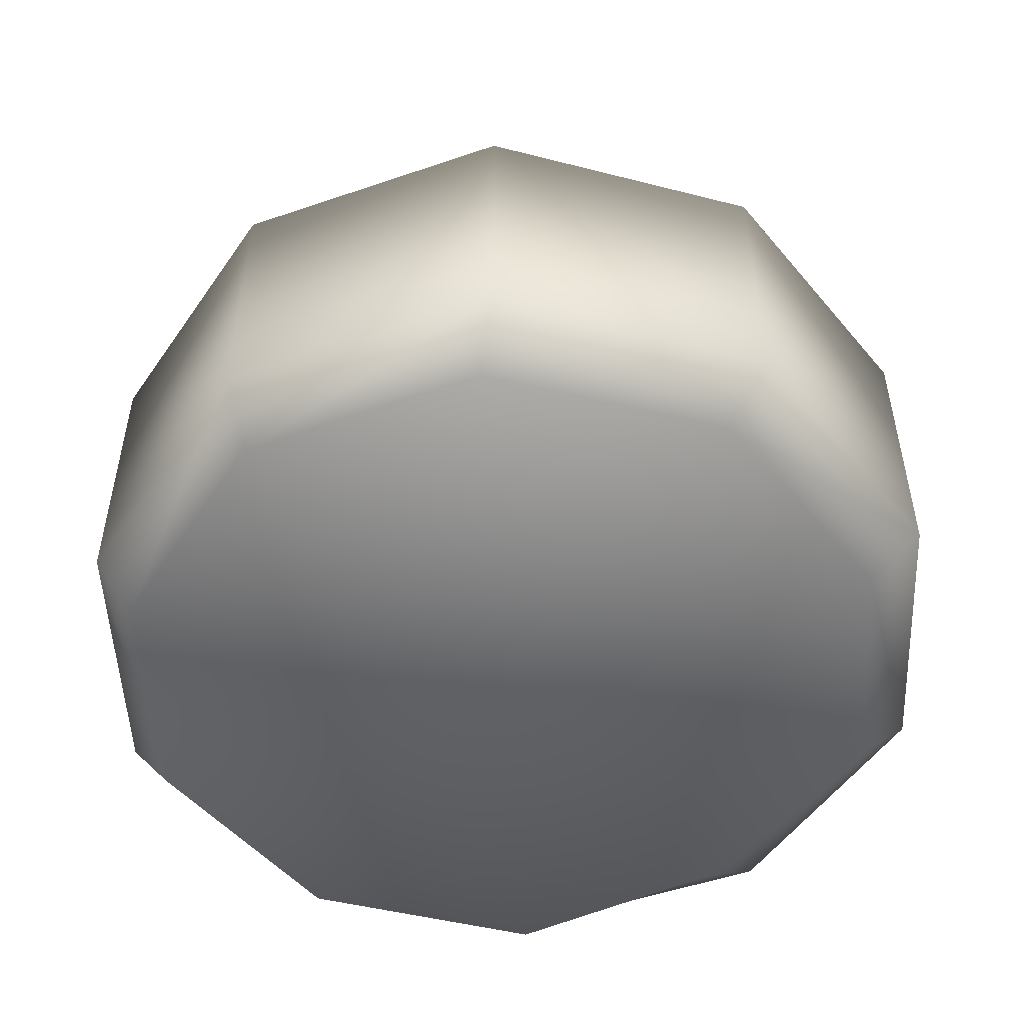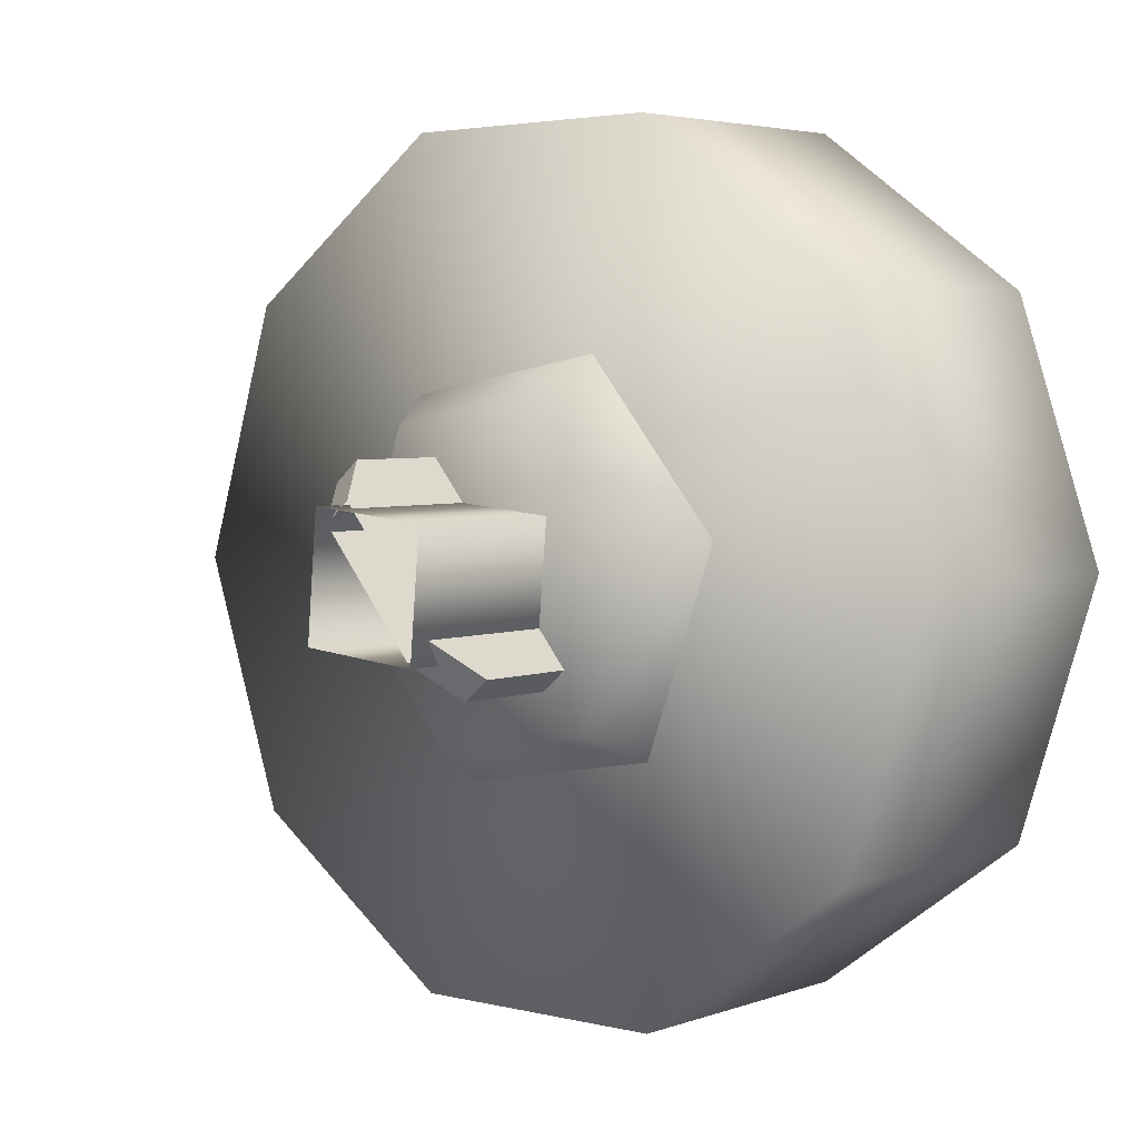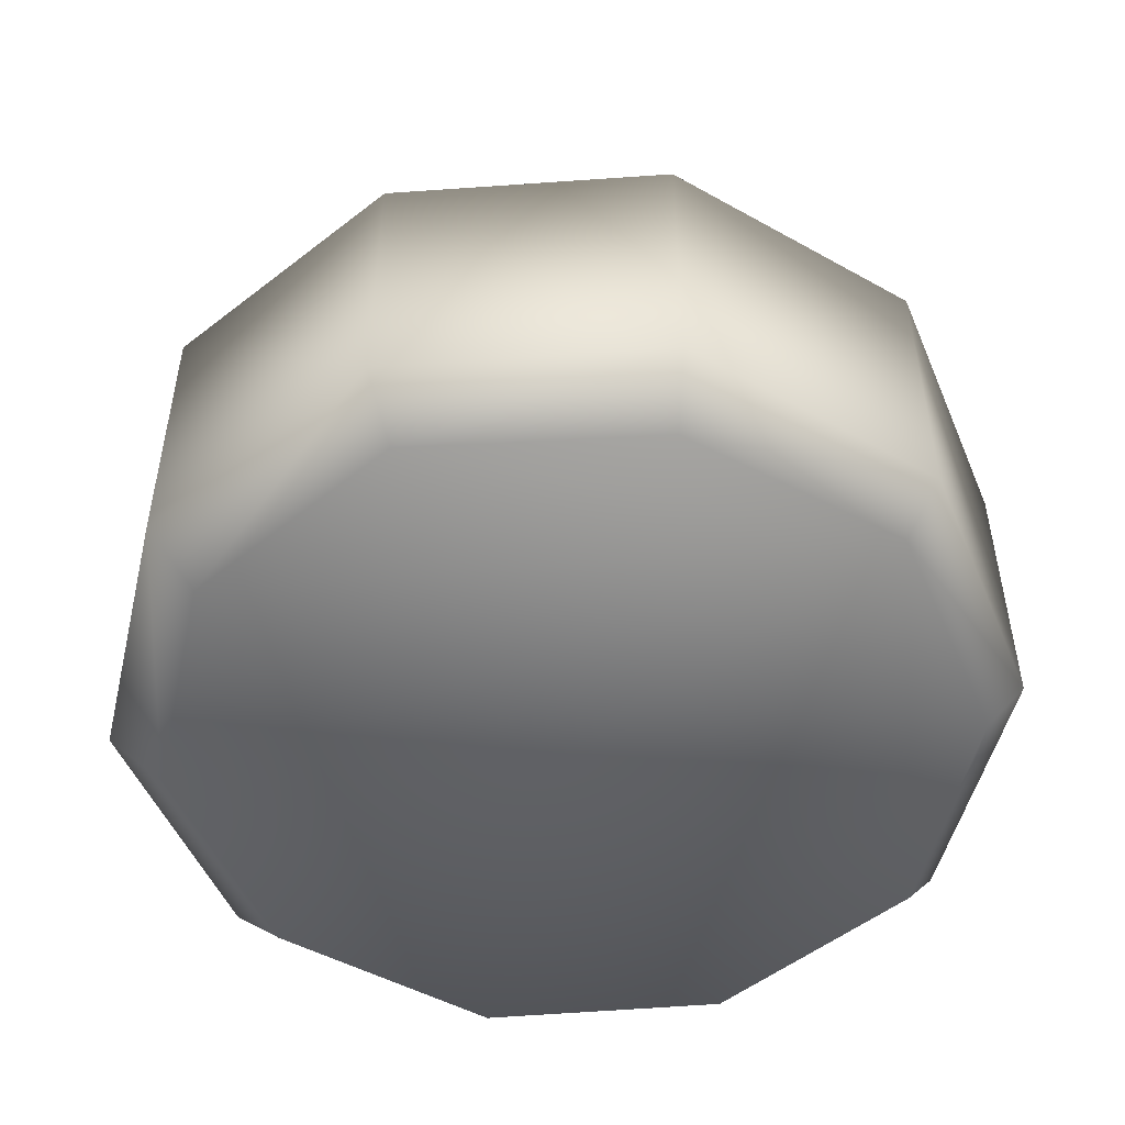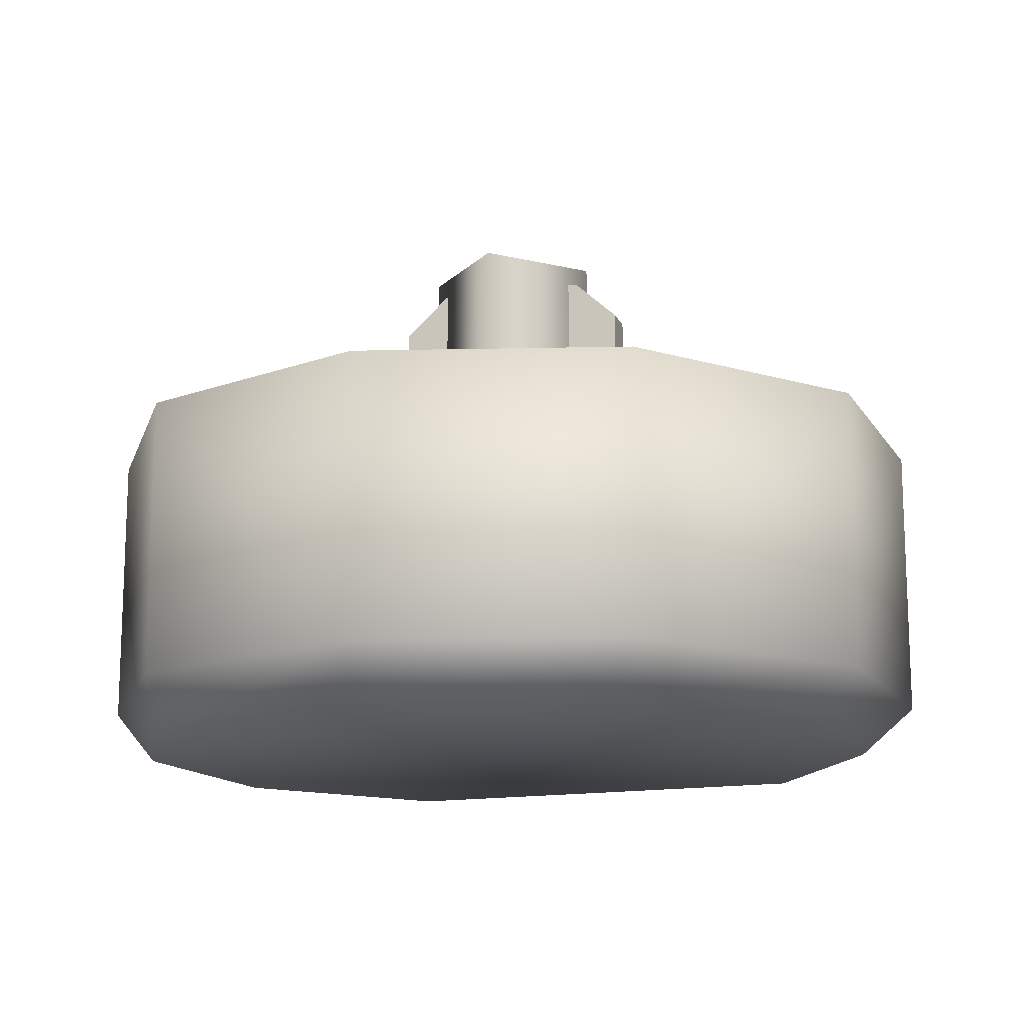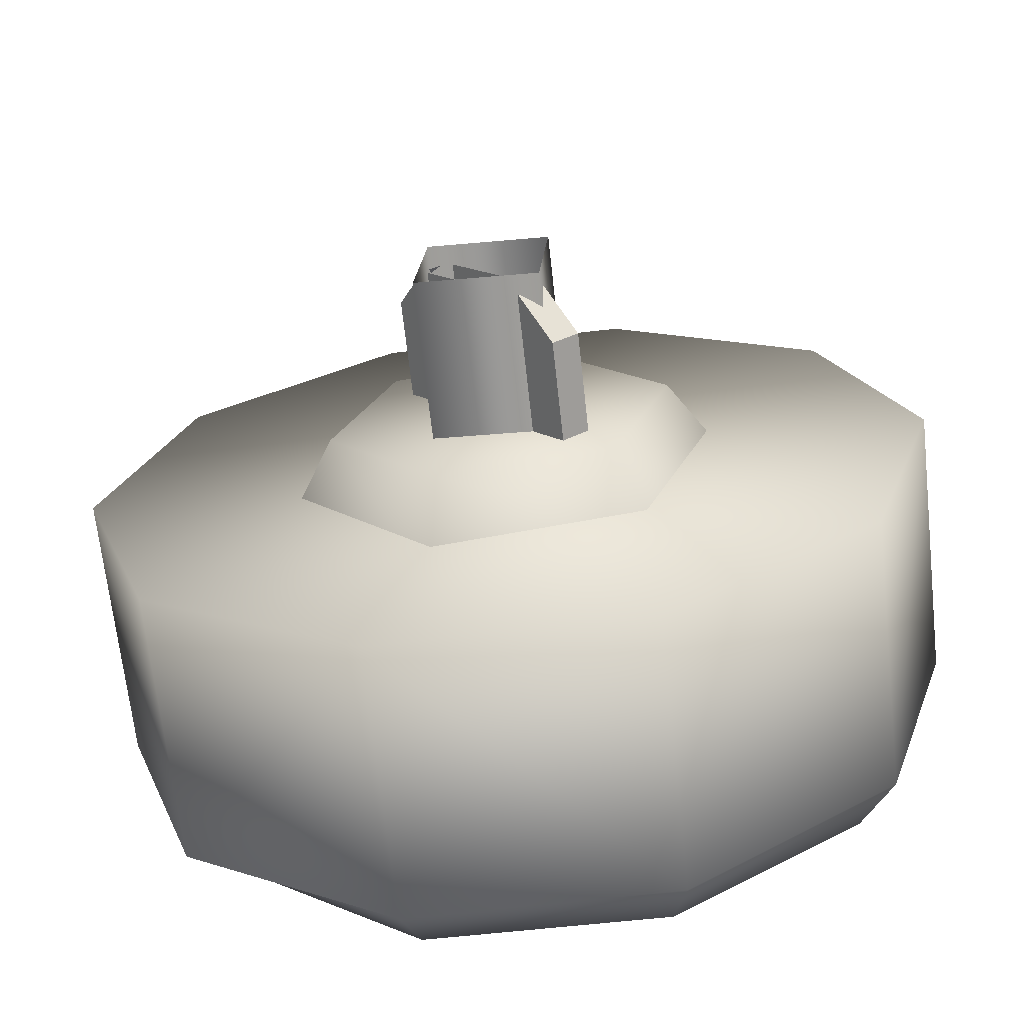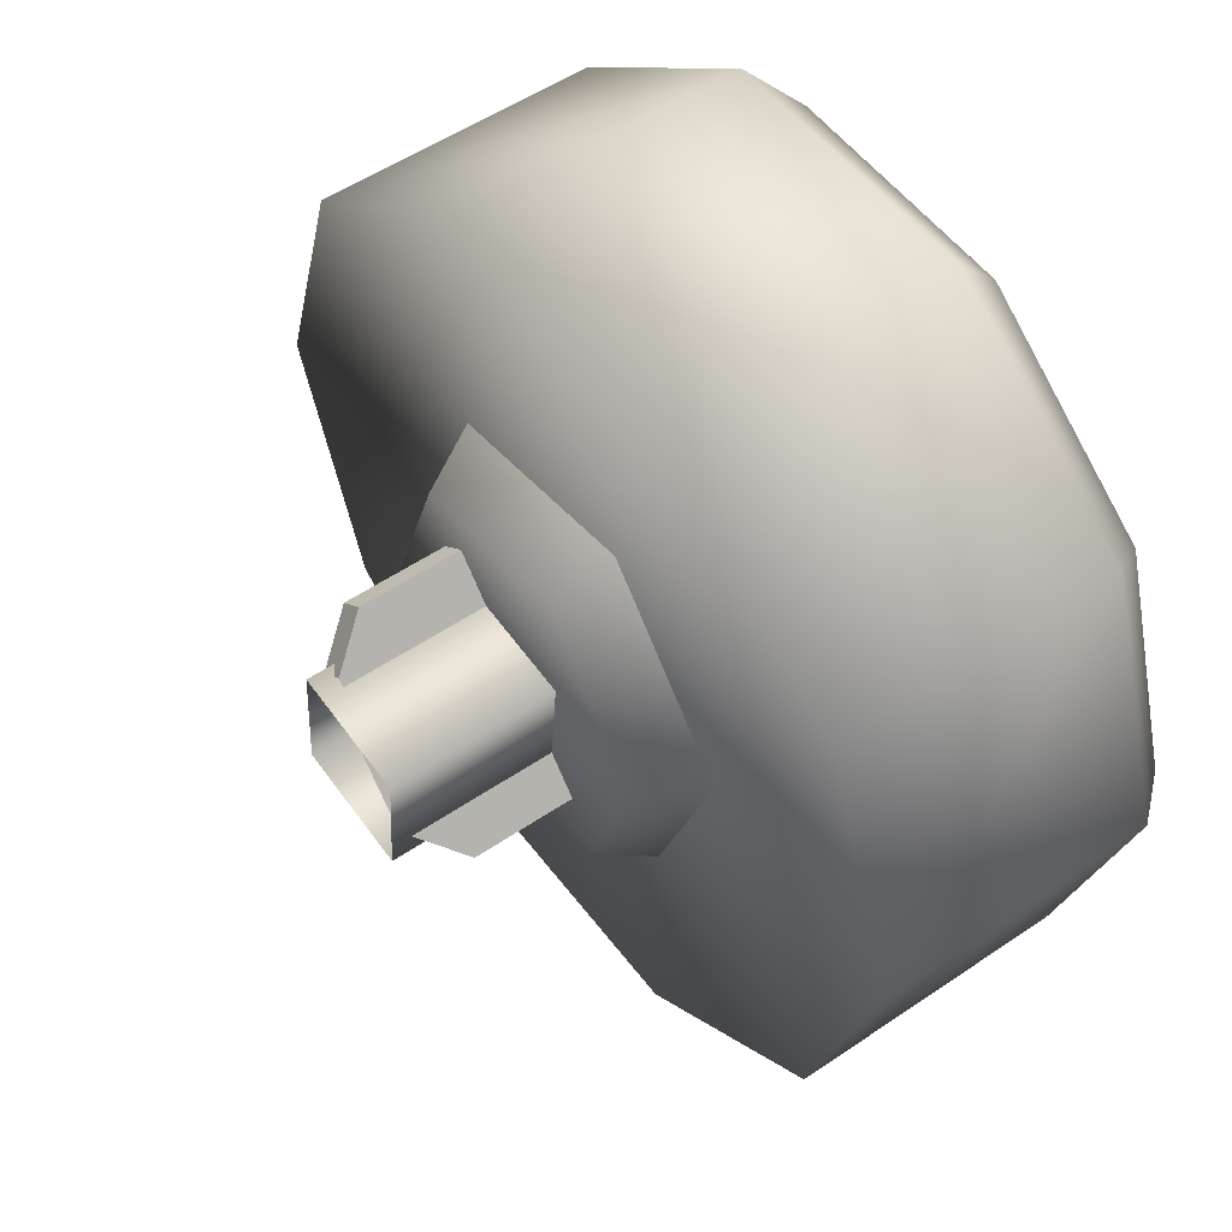
<metadata>
{"format":"obj","ext":"obj","renderer":"f3d","projection":"perspective","resolution":1024,"background":"white","views":[{"elev":-51.3,"azim":165.0,"up":"+Z"},{"elev":4.1,"azim":40.5,"up":"+Y"},{"elev":-50.4,"azim":-67.0,"up":"+Z"},{"elev":-14.4,"azim":147.3,"up":"+Z"},{"elev":-67.9,"azim":6.3,"up":"+Y"},{"elev":53.4,"azim":54.0,"up":"+Y"}]}
</metadata>
<code>
g wheel_low_Cylinder.002
v 0.2101 1.863 -1.581
v 0.6031 1.583 -1.581
v 0.7568 1.126 -1.581
v 0.6124 0.6659 -1.581
v 0.2251 0.3784 -1.581
v -0.2572 0.3735 -1.581
v -0.6502 0.6531 -1.581
v -0.6596 1.57 -1.581
v 0.2043 1.767 -2.173
v 0.2101 1.863 -2.084
v 0.5507 1.513 -2.173
v 0.6031 1.583 -2.084
v 0.6814 1.103 -2.173
v 0.7568 1.126 -2.084
v 0.5465 0.6953 -2.173
v 0.6124 0.6659 -2.084
v 0.1975 0.4445 -2.173
v 0.2251 0.3784 -2.084
v -0.2323 0.4467 -2.173
v -0.2572 0.3735 -2.084
v -0.6502 0.6531 -2.084
v -0.5745 1.519 -2.173
v -0.6596 1.57 -2.084
v -0.2722 1.858 -1.581
v -0.2722 1.858 -2.084
v -0.2255 1.77 -2.173
v -0.8039 1.11 -1.581
v -0.8039 1.11 -2.084
v -0.7095 1.111 -2.173
v -0.5517 0.7027 -2.159
v -0.2864 1.431 -1.615
v -0.2285 1.362 -1.478
v 0.1158 1.502 -1.615
v -0.4257 1.047 -1.615
v -0.3371 1.063 -1.478
v -0.1629 0.7342 -1.615
v -0.1322 0.8188 -1.478
v 0.2393 0.8055 -1.615
v 0.1814 0.8744 -1.478
v 0.3786 1.189 -1.615
v 0.29 1.174 -1.478
v 0.08508 1.418 -1.478
v 0.1362 0.9747 -1.565
v 0.1362 0.9747 -1.295
v -0.1459 1.31 -1.565
v 0.09036 0.9361 -1.565
v 0.09036 0.9361 -1.295
v -0.1918 1.272 -1.565
v -0.1918 1.272 -1.295
v -0.1397 1.21 -1.22
v -0.1459 1.31 -1.295
v -0.09386 1.248 -1.22
v 0.08413 1.037 -1.22
v 0.03828 0.9981 -1.22
v -0.126 1.24 -1.552
v -0.126 1.24 -1.183
v 0.09827 1.221 -1.552
v -0.1454 1.016 -1.552
v -0.1454 1.016 -1.183
v 0.07887 0.9963 -1.552
v 0.07887 0.9963 -1.183
v 0.09827 1.221 -1.183
g wheel_low_textures
f 3 4 16 14
f 18 5 6 20
f 28 27 8 23
f 6 7 21 20
f 1 2 12 10
f 4 5 18 16
f 12 2 3 14
f 10 12 11 9
f 12 14 13 11
f 14 16 15 13
f 16 18 17 15
f 18 20 19 17
f 19 30 29 22 26 9 11 13 15 17
f 28 23 22 29
f 25 10 9 26
f 24 1 10 25
f 8 24 25 23
f 23 25 26 22
f 21 7 27 28
f 3 2 1 24 8 27 7 6 5 4
f 21 28 29 30
f 20 21 30 19
f 34 35 32 31
f 31 32 42 33
f 36 37 35 34
f 38 39 37 36
f 40 41 39 38
f 33 42 41 40
f 42 32 35 37 39 41
f 47 46 43 44
f 45 51 52 53 44 43
f 49 48 46 47 54 50
f 51 45 48 49
f 49 50 52 51
f 44 53 54 47
f 58 59 56 55
f 55 56 62 57
f 60 61 59 58
f 57 62 61 60

</code>
